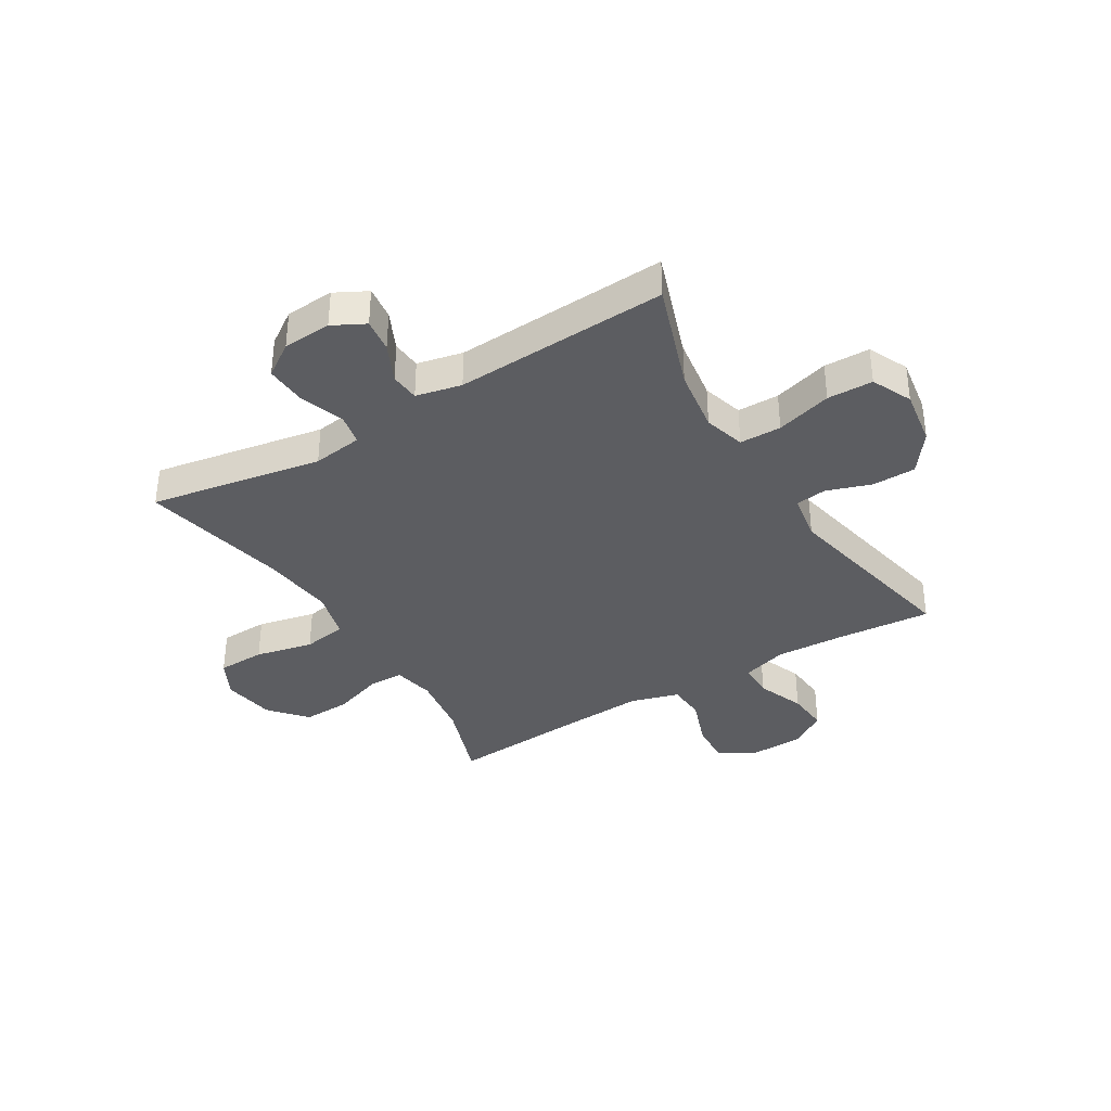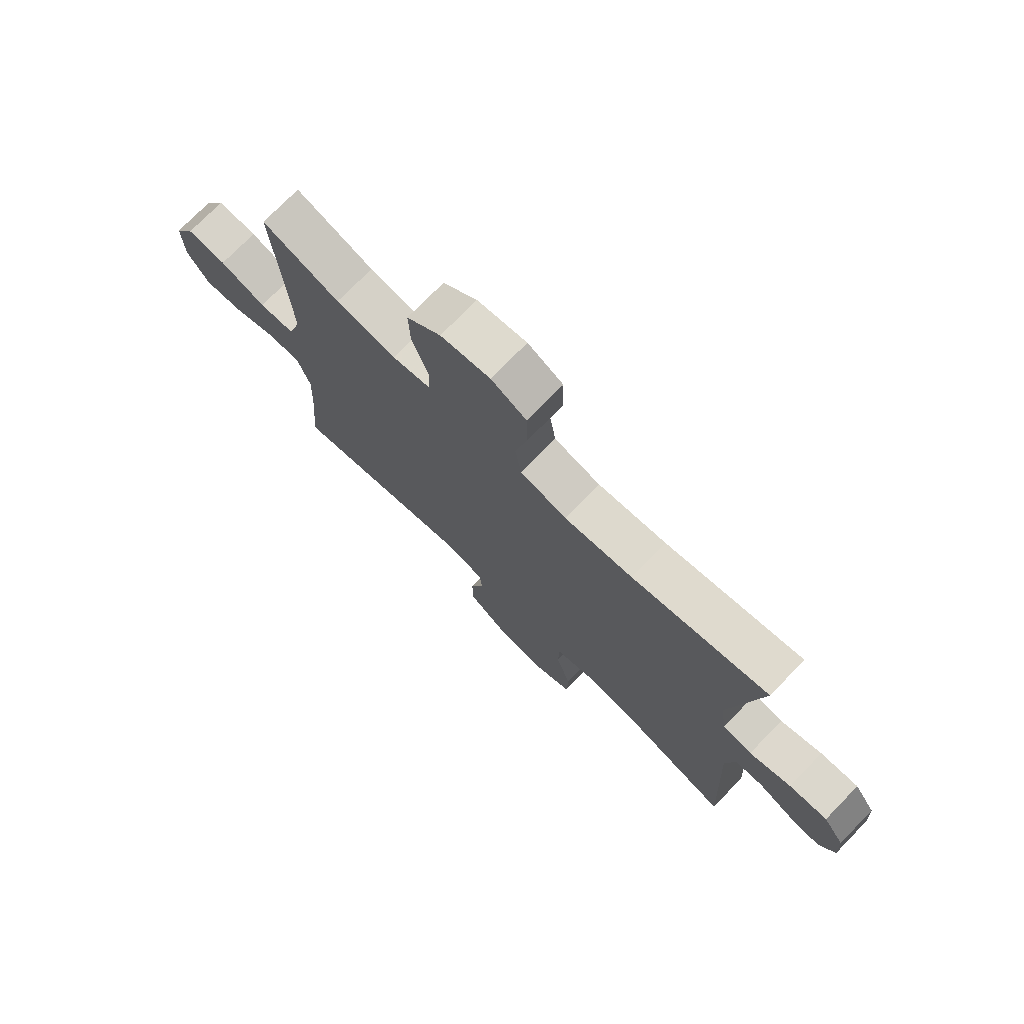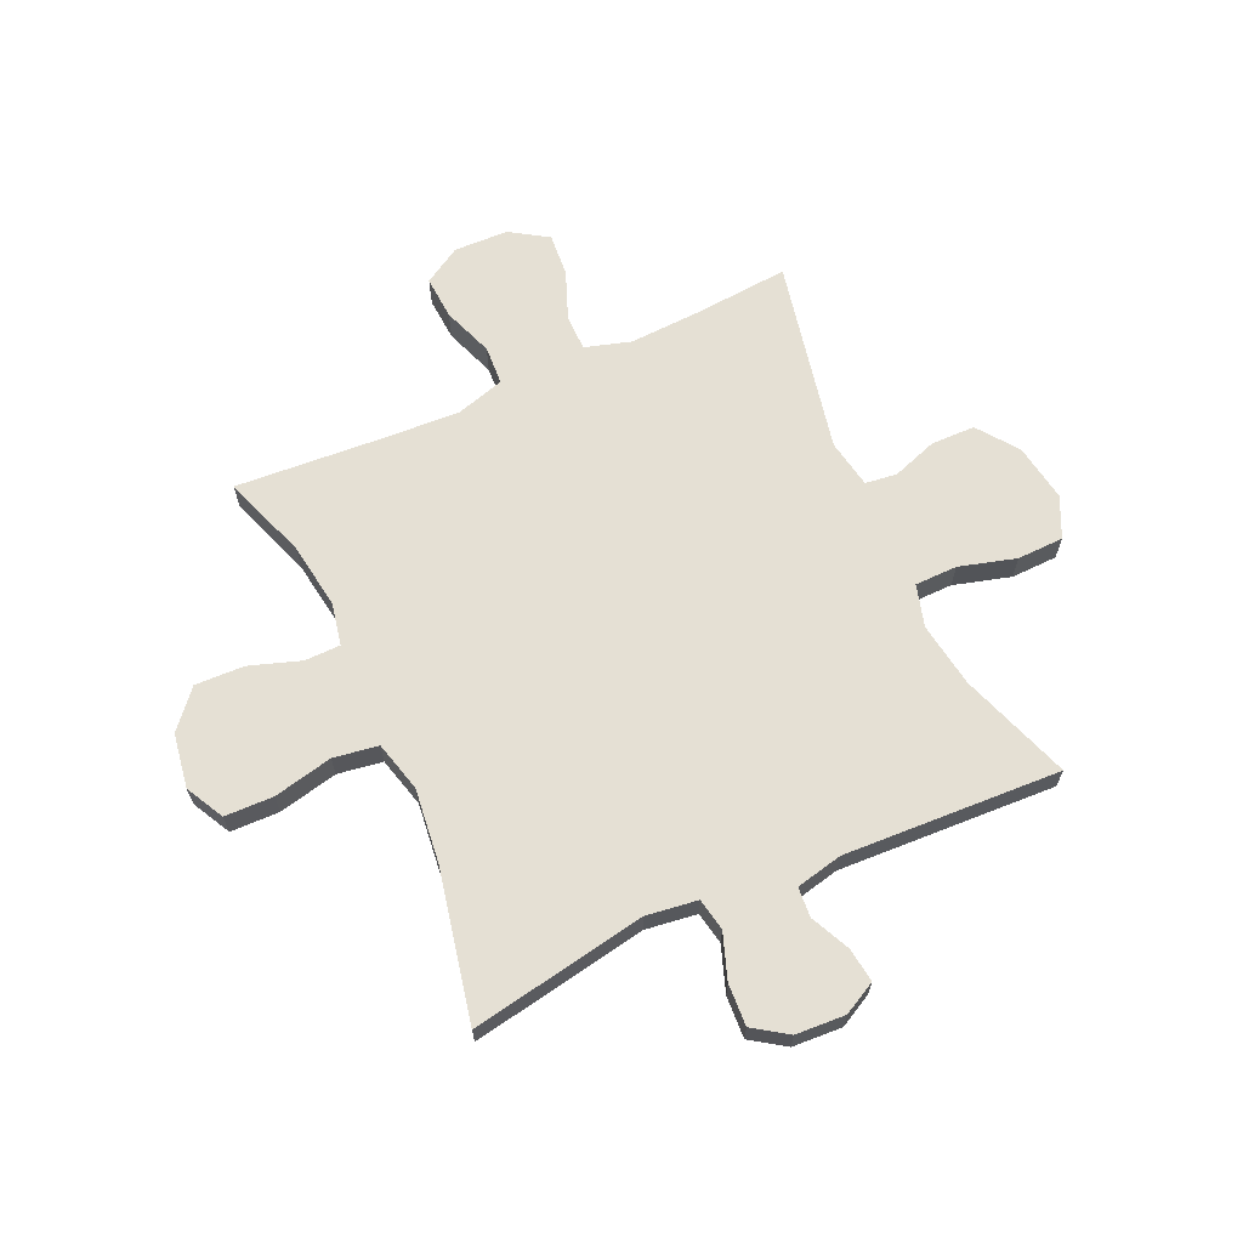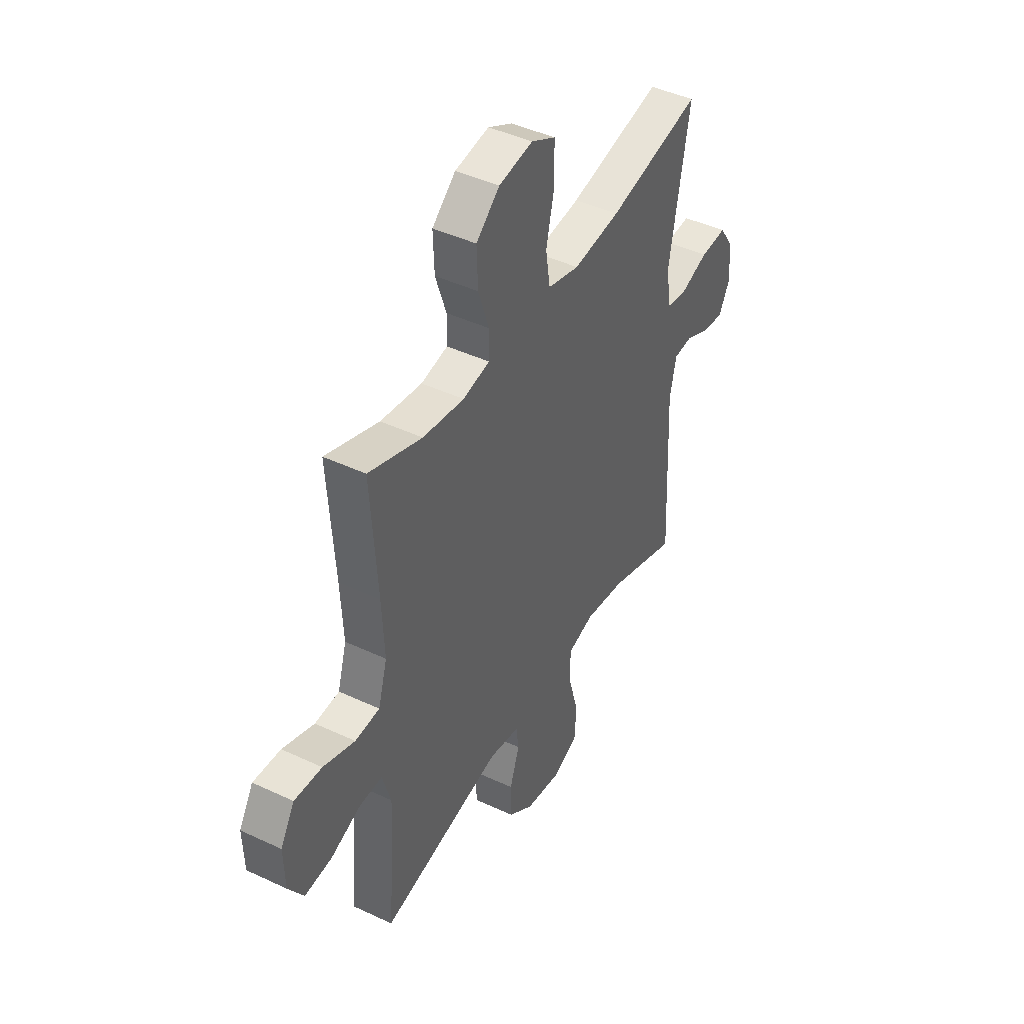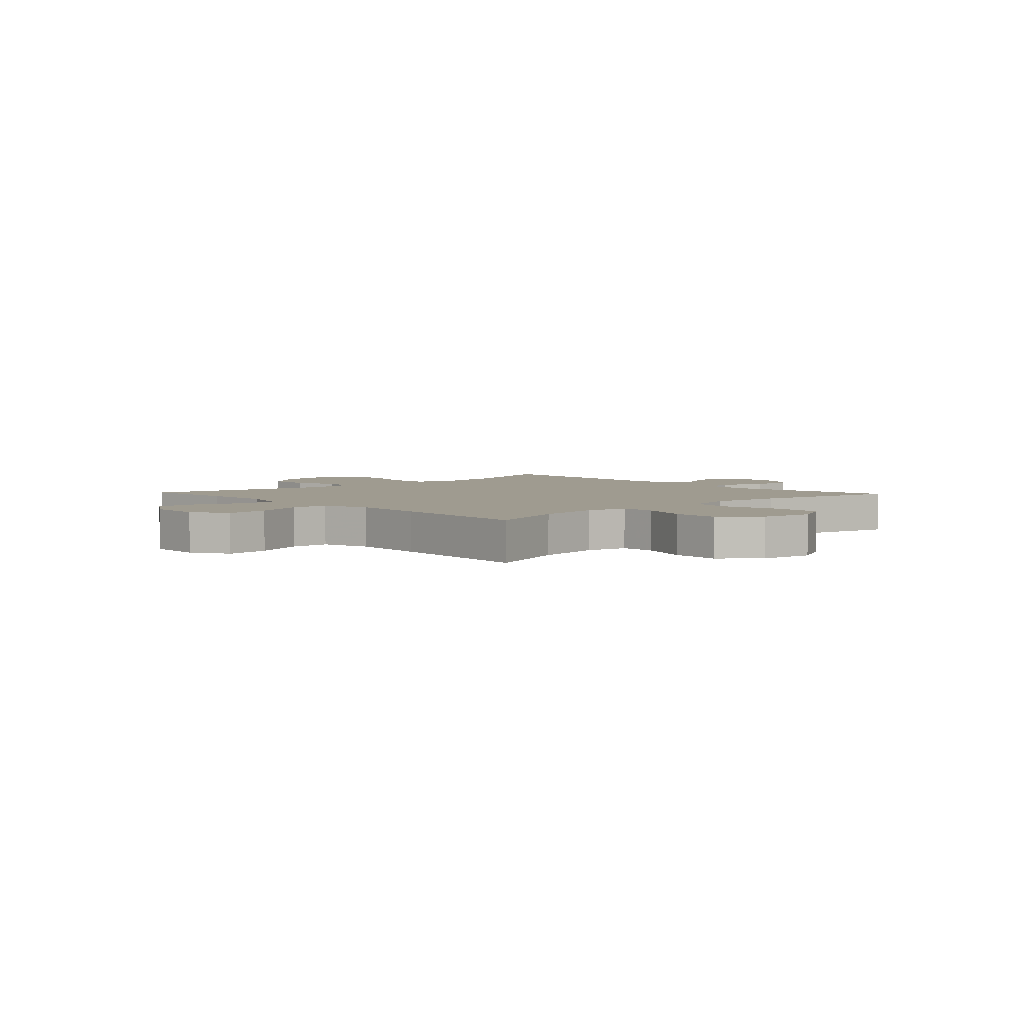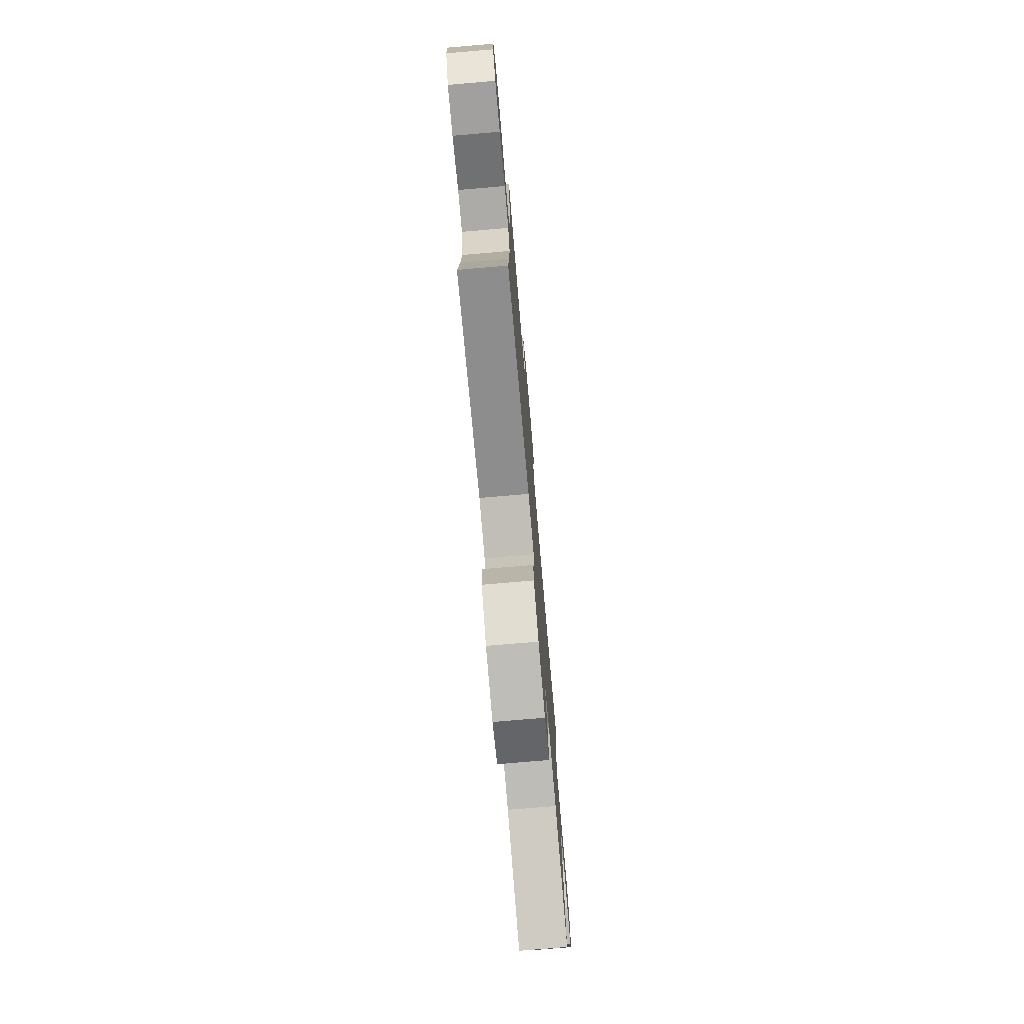
<metadata>
{"format":"obj","ext":"obj","renderer":"f3d","projection":"perspective","resolution":1024,"background":"white","views":[{"elev":-36.6,"azim":121.3,"up":"+Y"},{"elev":74.6,"azim":44.3,"up":"+Z"},{"elev":65.6,"azim":65.6,"up":"+Y"},{"elev":44.0,"azim":-61.1,"up":"+Z"},{"elev":4.1,"azim":-43.2,"up":"+Y"},{"elev":-76.3,"azim":-85.1,"up":"+Z"}]}
</metadata>
<code>
v -0.5 0.07 -0.5
v -0.486 0.07 -0.333
v -0.48 0.07 -0.209
v -0.504 0.07 -0.129
v -0.567 0.07 -0.129
v -0.651 0.07 -0.162
v -0.726 0.07 -0.168
v -0.768 0.07 -0.103
v -0.771 0.07 -0.008
v -0.732 0.07 0.057
v -0.656 0.07 0.052
v -0.568 0.07 0.02
v -0.5 0.07 0.024
v -0.475 0.07 0.109
v -0.482 0.07 0.24
v -0.5 0.07 0.5
v -0.352 0.07 0.448
v -0.237 0.07 0.431
v -0.163 0.07 0.446
v -0.162 0.07 0.508
v -0.192 0.07 0.597
v -0.195 0.07 0.683
v -0.13 0.07 0.739
v -0.036 0.07 0.754
v 0.031 0.07 0.719
v 0.033 0.07 0.634
v 0.01 0.07 0.531
v 0.022 0.07 0.453
v 0.11 0.07 0.43
v 0.24 0.07 0.445
v 0.5 0.07 0.5
v 0.445 0.07 0.194
v 0.457 0.07 0.105
v 0.513 0.07 0.094
v 0.592 0.07 0.122
v 0.665 0.07 0.126
v 0.705 0.07 0.067
v 0.71 0.07 -0.019
v 0.68 0.07 -0.076
v 0.62 0.07 -0.068
v 0.552 0.07 -0.036
v 0.5 0.07 -0.04
v 0.482 0.07 -0.121
v 0.5 0.07 -0.5
v 0.307 0.07 -0.433
v 0.193 0.07 -0.416
v 0.12 0.07 -0.437
v 0.119 0.07 -0.511
v 0.147 0.07 -0.61
v 0.145 0.07 -0.691
v 0.074 0.07 -0.724
v -0.027 0.07 -0.708
v -0.097 0.07 -0.656
v -0.098 0.07 -0.579
v -0.071 0.07 -0.5
v -0.078 0.07 -0.445
v -0.163 0.07 -0.43
v -0.5 0 -0.5
v -0.486 0 -0.333
v -0.48 0 -0.209
v -0.504 0 -0.129
v -0.567 0 -0.129
v -0.651 0 -0.162
v -0.726 0 -0.168
v -0.768 0 -0.103
v -0.771 0 -0.008
v -0.732 0 0.057
v -0.656 0 0.052
v -0.568 0 0.02
v -0.5 0 0.024
v -0.475 0 0.109
v -0.482 0 0.24
v -0.5 0 0.5
v -0.352 0 0.448
v -0.237 0 0.431
v -0.163 0 0.446
v -0.162 0 0.508
v -0.192 0 0.597
v -0.195 0 0.683
v -0.13 0 0.739
v -0.036 0 0.754
v 0.031 0 0.719
v 0.033 0 0.634
v 0.01 0 0.531
v 0.022 0 0.453
v 0.11 0 0.43
v 0.24 0 0.445
v 0.5 0 0.5
v 0.445 0 0.194
v 0.457 0 0.105
v 0.513 0 0.094
v 0.592 0 0.122
v 0.665 0 0.126
v 0.705 0 0.067
v 0.71 0 -0.019
v 0.68 0 -0.076
v 0.62 0 -0.068
v 0.552 0 -0.036
v 0.5 0 -0.04
v 0.482 0 -0.121
v 0.5 0 -0.5
v 0.307 0 -0.433
v 0.193 0 -0.416
v 0.12 0 -0.437
v 0.119 0 -0.511
v 0.147 0 -0.61
v 0.145 0 -0.691
v 0.074 0 -0.724
v -0.027 0 -0.708
v -0.097 0 -0.656
v -0.098 0 -0.579
v -0.071 0 -0.5
v -0.078 0 -0.445
v -0.163 0 -0.43
f 52 53 54 55
f 52 55 56
f 51 52 56
f 48 49 50 51
f 47 48 51 56
f 46 47 56 57
f 43 44 45
f 42 43 45 46
f 38 39 40 41
f 38 41 42
f 37 38 42
f 34 35 36 37
f 34 37 42
f 33 34 42 46
f 30 31 32
f 29 30 32 33
f 28 29 33 46
f 24 25 26 27
f 24 27 28
f 23 24 28
f 20 21 22 23
f 19 20 23 28
f 18 19 28 46
f 15 16 17
f 14 15 17 18
f 13 14 18 46
f 9 10 11 12
f 5 6 7 8
f 4 5 8 9
f 57 1 2
f 57 2 3
f 46 57 3 4
f 12 13 46
f 4 9 12 46
f 112 111 110 109
f 113 112 109
f 113 109 108
f 108 107 106 105
f 113 108 105 104
f 114 113 104 103
f 102 101 100
f 103 102 100 99
f 98 97 96 95
f 99 98 95
f 99 95 94
f 94 93 92 91
f 99 94 91
f 103 99 91 90
f 89 88 87
f 90 89 87 86
f 103 90 86 85
f 84 83 82 81
f 85 84 81
f 85 81 80
f 80 79 78 77
f 85 80 77 76
f 103 85 76 75
f 74 73 72
f 75 74 72 71
f 103 75 71 70
f 69 68 67 66
f 65 64 63 62
f 66 65 62 61
f 59 58 114
f 60 59 114
f 61 60 114 103
f 103 70 69
f 103 69 66 61
f 1 58 59 2
f 2 59 60 3
f 3 60 61 4
f 4 61 62 5
f 5 62 63 6
f 6 63 64 7
f 7 64 65 8
f 8 65 66 9
f 9 66 67 10
f 10 67 68 11
f 11 68 69 12
f 12 69 70 13
f 13 70 71 14
f 14 71 72 15
f 15 72 73 16
f 16 73 74 17
f 17 74 75 18
f 18 75 76 19
f 19 76 77 20
f 20 77 78 21
f 21 78 79 22
f 22 79 80 23
f 23 80 81 24
f 24 81 82 25
f 25 82 83 26
f 26 83 84 27
f 27 84 85 28
f 28 85 86 29
f 29 86 87 30
f 30 87 88 31
f 31 88 89 32
f 32 89 90 33
f 33 90 91 34
f 34 91 92 35
f 35 92 93 36
f 36 93 94 37
f 37 94 95 38
f 38 95 96 39
f 39 96 97 40
f 40 97 98 41
f 41 98 99 42
f 42 99 100 43
f 43 100 101 44
f 44 101 102 45
f 45 102 103 46
f 46 103 104 47
f 47 104 105 48
f 48 105 106 49
f 49 106 107 50
f 50 107 108 51
f 51 108 109 52
f 52 109 110 53
f 53 110 111 54
f 54 111 112 55
f 55 112 113 56
f 56 113 114 57
f 57 114 58 1

</code>
